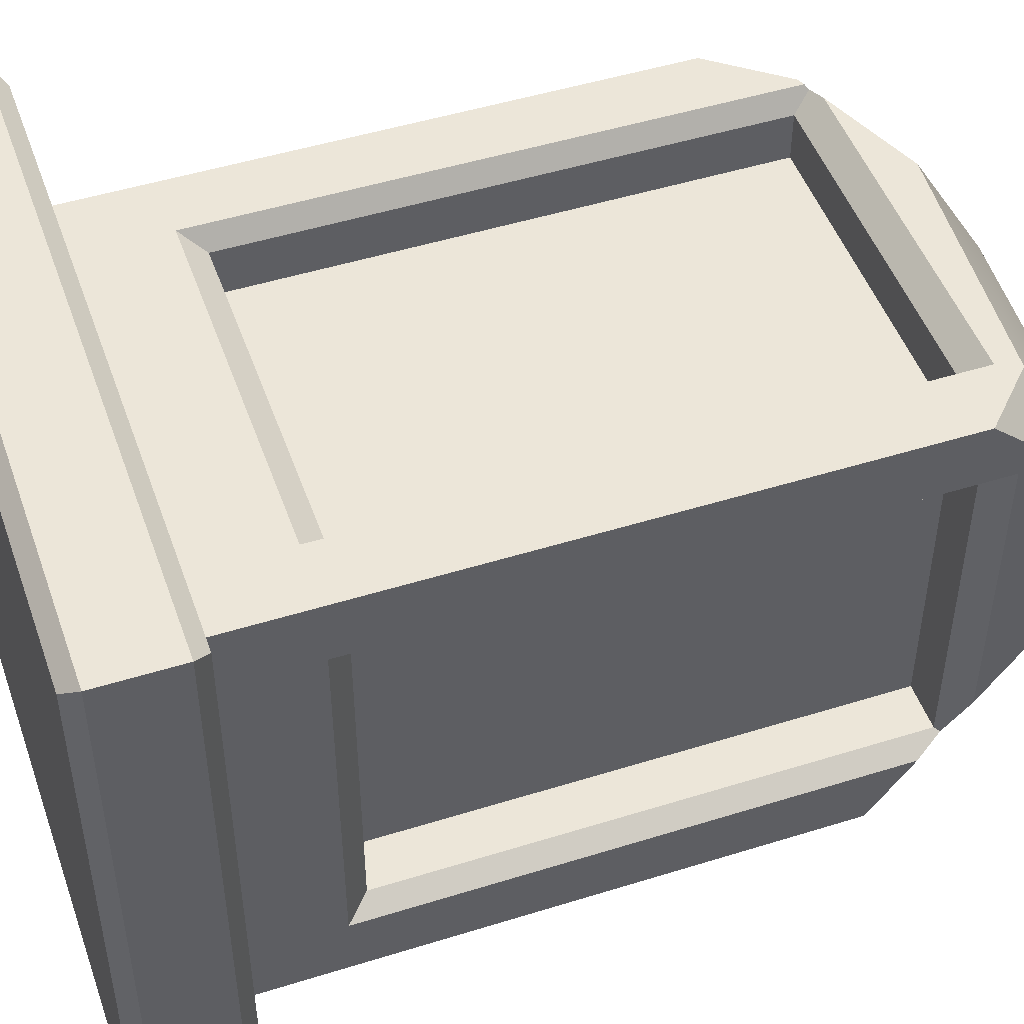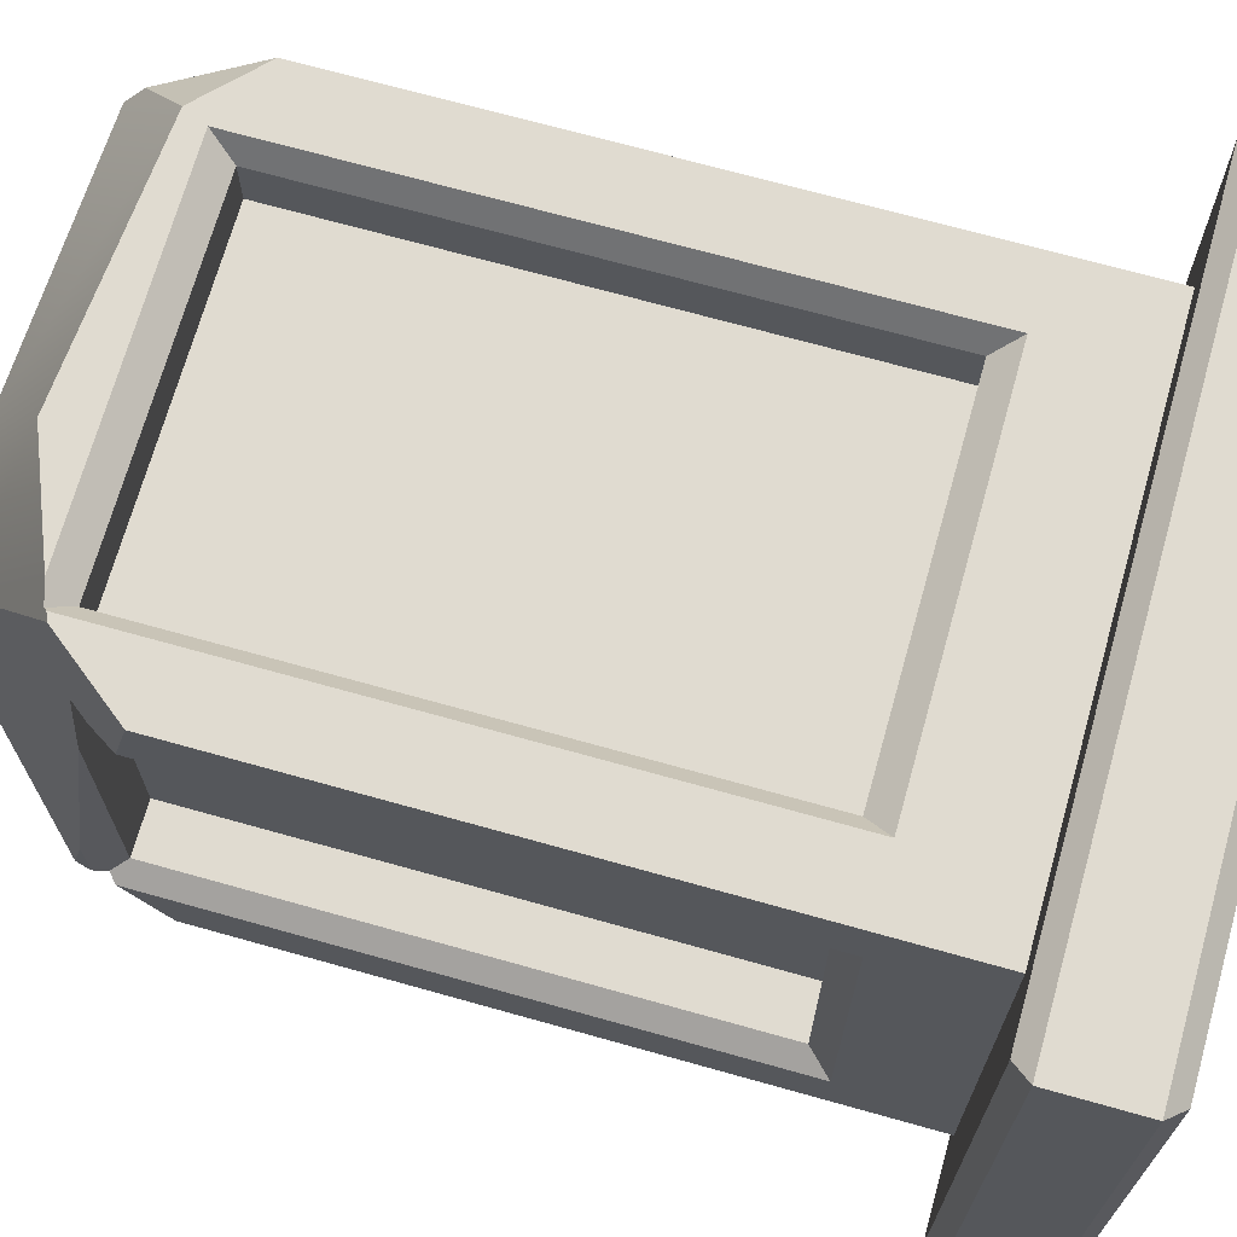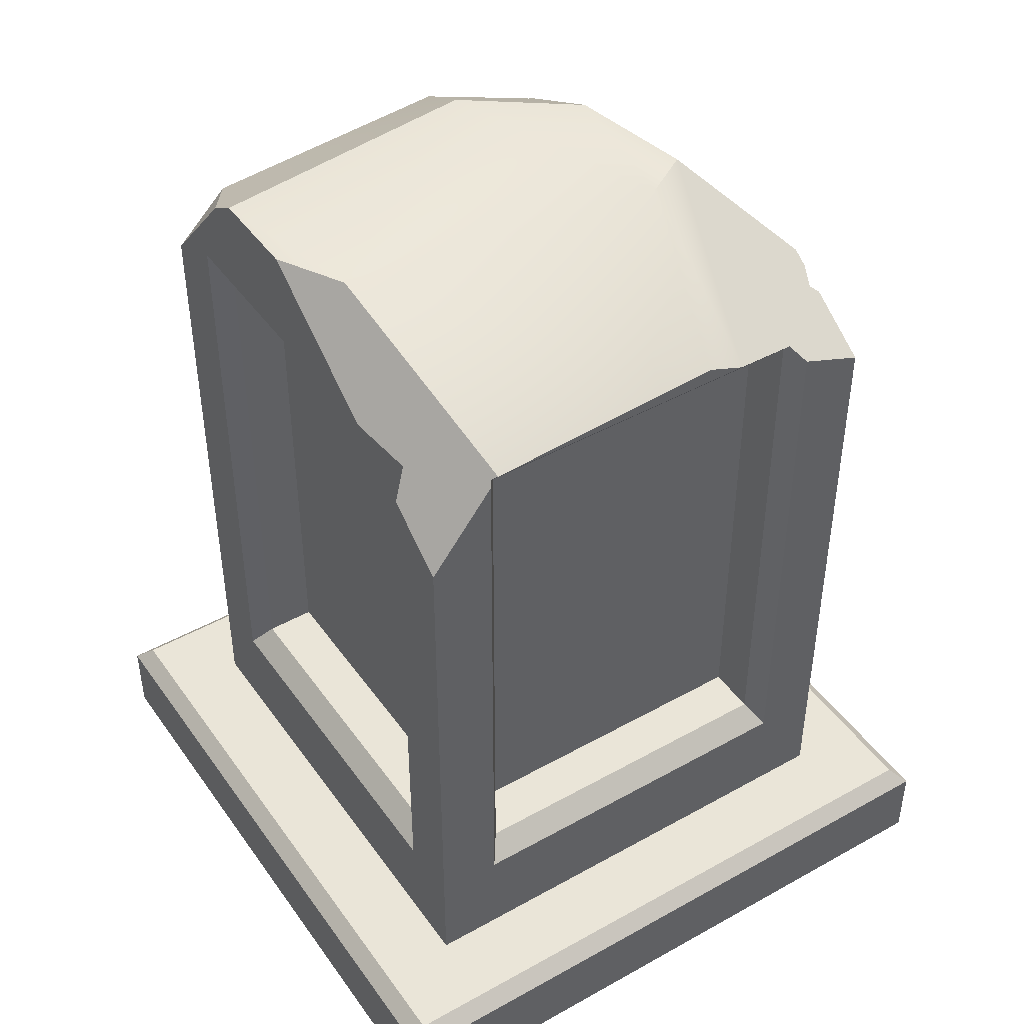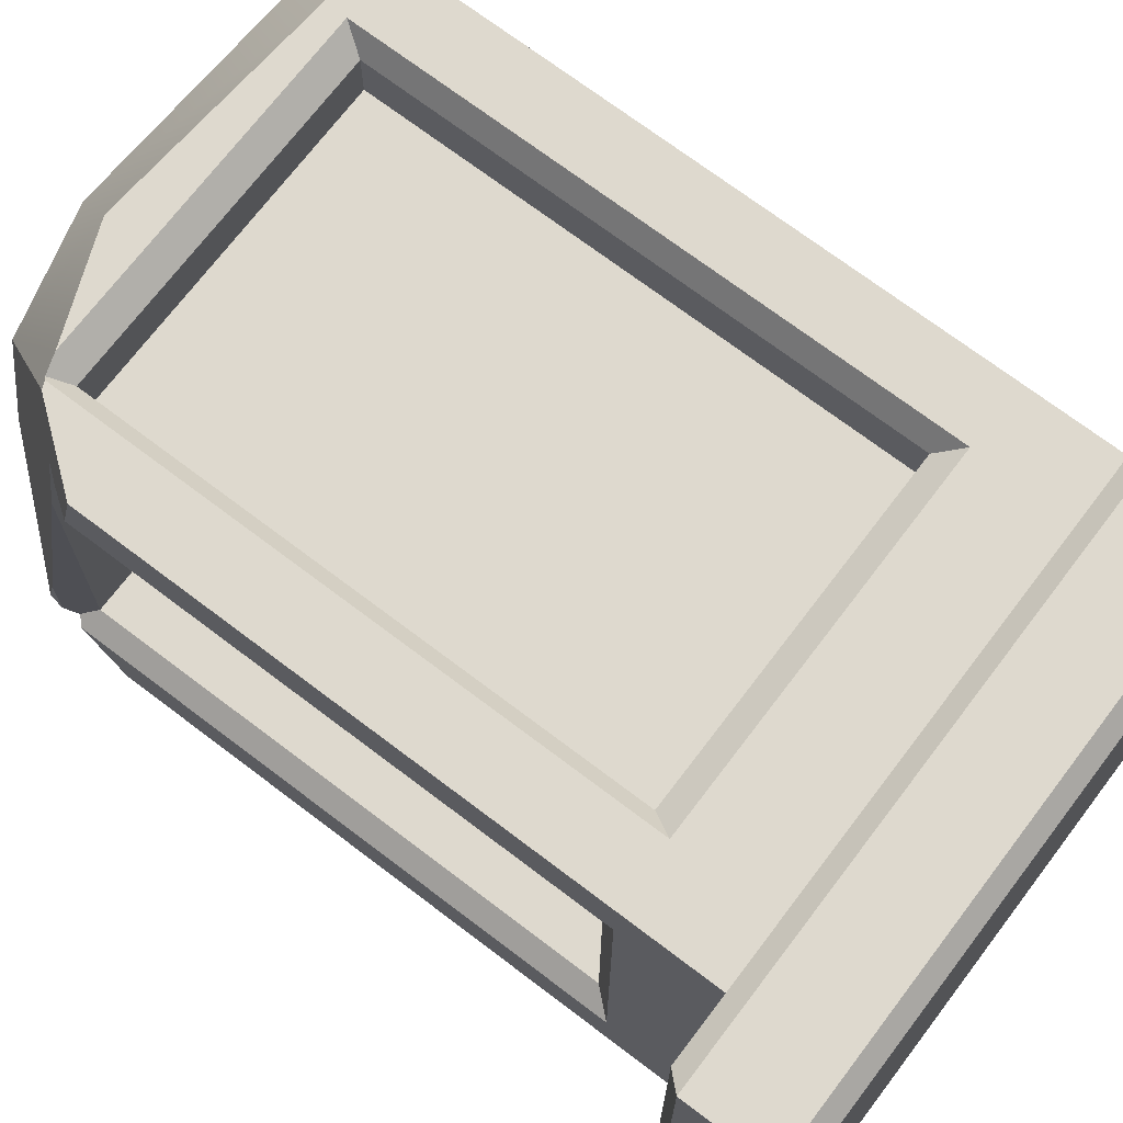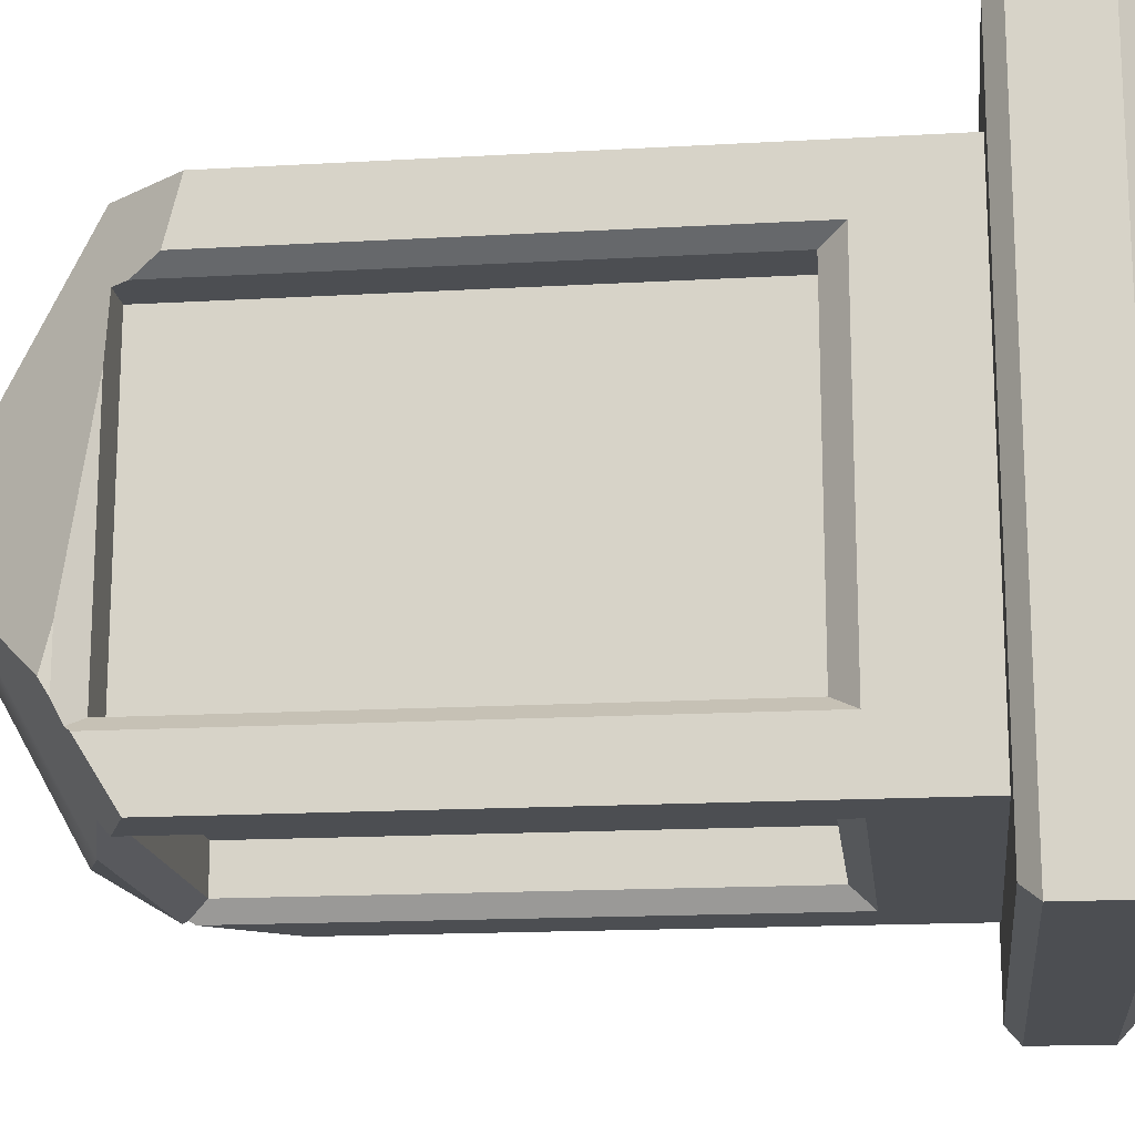
<metadata>
{"format":"obj","ext":"obj","renderer":"f3d","projection":"perspective","resolution":1024,"background":"white","views":[{"elev":48.7,"azim":-109.2,"up":"+Y"},{"elev":69.8,"azim":105.7,"up":"+Y"},{"elev":44.7,"azim":-33.0,"up":"+Z"},{"elev":71.4,"azim":127.2,"up":"+Y"},{"elev":-16.5,"azim":96.7,"up":"+Y"}]}
</metadata>
<code>
g BbRuinColumn2_LOD0
v 0.1431 -0.5648 0.8038
v 0.2312 -0.5648 0.7697
v -0.3959 -0.5648 0.7697
v 0.5648 -0.2296 0.7697
v 0.5648 -0.3613 0.7697
v 0.5648 -0.3249 0.7928
v 0.5648 -0.5648 -0.7833
v 0.736 -0.736 -0.7833
v -0.736 -0.736 -0.7833
v -0.5648 -0.5648 -0.7833
v -0.736 -0.736 -0.7833
v -0.736 0.736 -0.7833
v -0.5648 0.5648 -0.7833
v 0.736 0.736 -0.7833
v 0.5648 0.5648 -0.7833
v 0.736 -0.736 -0.7833
v 0.5648 -0.5648 -0.7833
v -0.5196 -0.3856 -0.5003
v -0.4069 -0.3856 -0.5003
v -0.4069 -0.3856 0.717
v -0.5196 -0.3856 0.717
v 0.5196 -0.3856 0.717
v 0.4069 -0.3856 0.717
v 0.4069 -0.3856 -0.5003
v 0.5196 -0.3856 -0.5003
v -0.5196 0.3856 -0.5003
v -0.4069 0.3856 -0.5003
v -0.4069 -0.3856 -0.5003
v -0.5196 -0.3856 -0.5003
v -0.7721 0.7721 -0.8193
v -0.7721 0.7721 -1
v 0.7721 0.7721 -1
v 0.7721 0.7721 -0.8193
v 0.7721 0.7721 -0.8193
v 0.7721 0.7721 -1
v 0.7721 -0.7721 -1
v 0.7721 -0.7721 -0.8193
v -0.7721 -0.7721 -0.8193
v -0.7721 -0.7721 -1
v -0.7721 0.7721 -1
v -0.7721 0.7721 -0.8193
v 0.7721 -0.7721 -0.8193
v 0.7721 -0.7721 -1
v -0.7721 -0.7721 -1
v -0.7721 -0.7721 -0.8193
v -0.736 0.736 -1.036
v -0.7721 0.7721 -1
v -0.7721 -0.7721 -1
v -0.736 -0.736 -1.036
v 0.736 0.736 -1.036
v 0.7721 0.7721 -1
v -0.7721 0.7721 -1
v -0.736 0.736 -1.036
v 0.736 -0.736 -1.036
v 0.7721 -0.7721 -1
v 0.7721 0.7721 -1
v 0.736 0.736 -1.036
v -0.736 -0.736 -1.036
v -0.7721 -0.7721 -1
v 0.7721 -0.7721 -1
v 0.736 -0.736 -1.036
v -0.7721 -0.7721 -0.8193
v -0.736 -0.736 -0.7833
v 0.736 -0.736 -0.7833
v 0.7721 -0.7721 -0.8193
v 0.7721 -0.7721 -0.8193
v 0.736 -0.736 -0.7833
v 0.736 0.736 -0.7833
v 0.7721 0.7721 -0.8193
v 0.7721 0.7721 -0.8193
v 0.736 0.736 -0.7833
v -0.736 0.736 -0.7833
v -0.7721 0.7721 -0.8193
v -0.7721 0.7721 -0.8193
v -0.736 0.736 -0.7833
v -0.736 -0.736 -0.7833
v -0.7721 -0.7721 -0.8193
v -0.736 -0.736 -1.036
v 0.736 -0.736 -1.036
v 0.736 0.736 -1.036
v -0.736 0.736 -1.036
v 0.3856 -0.5196 -0.5003
v 0.3856 -0.4069 -0.5003
v 0.3856 -0.4069 0.717
v 0.3856 -0.5196 0.717
v -0.3856 -0.5196 -0.5003
v -0.3856 -0.4069 -0.5003
v 0.3856 -0.4069 -0.5003
v 0.3856 -0.5196 -0.5003
v 0.3856 -0.5196 0.717
v 0.3856 -0.4069 0.717
v -0.3856 -0.4069 0.717
v -0.3856 -0.5196 0.717
v 0.4069 -0.3856 0.717
v 0.5196 -0.3856 0.717
v 0.5196 0.2284 0.717
v 0.4899 0.3856 0.717
v 0.4069 0.3856 0.717
v 0.5196 -0.3856 -0.5003
v 0.4069 -0.3856 -0.5003
v 0.4069 0.3856 -0.5003
v 0.5196 0.3856 -0.5003
v -0.3856 0.5196 0.717
v -0.3856 0.4069 0.717
v 0.3856 0.4069 0.717
v 0.3856 0.5196 0.717
v -0.5196 0.3856 0.717
v -0.4069 0.3856 0.717
v -0.4069 0.3856 -0.5003
v -0.5196 0.3856 -0.5003
v 0.3856 0.5196 -0.5003
v 0.3856 0.4069 -0.5003
v -0.3856 0.4069 -0.5003
v -0.3856 0.5196 -0.5003
v -0.3856 0.5196 -0.5003
v -0.3856 0.4069 -0.5003
v -0.3856 0.4069 0.717
v -0.3856 0.5196 0.717
v 0.3856 -0.4069 0.717
v 0.3856 -0.4069 -0.5003
v -0.3856 -0.4069 -0.5003
v -0.3856 -0.4069 0.717
v 0.4069 0.3856 0.717
v 0.4069 0.3856 -0.5003
v 0.4069 -0.3856 -0.5003
v 0.4069 -0.3856 0.717
v -0.4069 -0.3856 0.717
v -0.4069 -0.3856 -0.5003
v -0.4069 0.3856 -0.5003
v -0.4069 0.3856 0.717
v -0.3856 0.4069 0.717
v -0.3856 0.4069 -0.5003
v 0.3856 0.4069 -0.5003
v 0.3856 0.4069 0.717
v 0.3856 0.5196 0.717
v 0.3856 0.4069 0.717
v 0.3856 0.4069 -0.5003
v 0.3856 0.5196 -0.5003
v -0.3856 -0.5196 0.717
v -0.3856 -0.4069 0.717
v -0.3856 -0.4069 -0.5003
v -0.3856 -0.5196 -0.5003
v -0.5648 0.4547 0.8261
v -0.5648 0.419 0.7697
v -0.5648 0.419 -0.553
v -0.5648 0.5648 -0.7833
v -0.5648 0.5648 0.7012
v -0.5648 -0.419 -0.553
v -0.5648 -0.5648 -0.7833
v -0.5648 -0.419 0.6635
v -0.5648 -0.5648 0.5601
v 0.419 0.5648 0.7496
v 0.4359 0.5648 0.7429
v 0.3102 0.1684 1
v 0.4115 0.5547 0.7579
v 0.3677 0.5648 0.7697
v 0.1256 0.5648 0.8649
v 0.07022 0.3485 1
v -0.4416 0.5648 0.8193
v -0.5648 0.2693 1
v -0.5648 0.3438 0.9519
v -0.5196 -0.3856 0.717
v -0.4069 -0.3856 0.717
v -0.4069 0.3856 0.717
v -0.5196 0.3856 0.717
v -0.5648 -0.5648 0.5601
v -0.419 -0.5648 0.7463
v -0.419 -0.5648 -0.553
v -0.5648 -0.5648 -0.7833
v 0.419 -0.5648 -0.553
v 0.5648 -0.5648 -0.7833
v 0.419 -0.5648 0.6971
v 0.5648 -0.5648 0.6408
v 0.5648 -0.5648 0.6408
v 0.5648 -0.419 0.7332
v 0.5648 -0.419 -0.553
v 0.5648 -0.5648 -0.7833
v 0.5648 0.419 -0.553
v 0.5648 0.5648 -0.7833
v 0.5648 0.419 0.6129
v 0.5648 0.5648 0.5776
v 0.3646 -0.1201 1
v 0.5648 -0.3249 0.7928
v 0.5648 -0.3613 0.7697
v 0.5468 -0.4056 0.7487
v 0.419 -0.5648 0.6971
v 0.5648 -0.5648 0.6408
v 0.5648 -0.419 0.7332
v 0.3933 -0.53 0.7292
v 0.2312 -0.5648 0.7697
v 0.2554 -0.1868 1
v 0.1431 -0.5648 0.8038
v -0.4819 -0.09369 1
v -0.3959 -0.5648 0.7697
v -0.4009 -0.5647 0.7695
v 0.07022 0.3485 1
v 0.3102 0.1684 1
v 0.3646 -0.1201 1
v -0.5648 0.2693 1
v -0.5648 0.0556 1
v 0.5648 -0.419 -0.553
v 0.5196 -0.3856 -0.5003
v 0.5196 0.3856 -0.5003
v 0.5648 0.419 -0.553
v 0.5196 -0.3856 -0.5003
v 0.5648 -0.419 -0.553
v 0.5648 -0.419 0.7332
v 0.5196 -0.3856 0.717
v 0.5468 -0.4056 0.7487
v 0.5196 0.3856 0.679
v 0.5648 0.419 0.6129
v 0.5648 0.419 -0.553
v 0.5196 0.3856 -0.5003
v -0.419 -0.5648 -0.553
v -0.3856 -0.5196 -0.5003
v 0.3856 -0.5196 -0.5003
v 0.419 -0.5648 -0.553
v -0.4819 -0.09369 1
v -0.4009 -0.5647 0.7695
v -0.4128 -0.5565 0.7601
v -0.529 -0.3925 0.728
v -0.5648 -0.2692 0.7697
v -0.5648 0.0556 1
v -0.5648 -0.419 0.6635
v -0.5648 -0.5648 0.5601
v -0.419 -0.5648 0.7463
v -0.5648 -0.2692 0.7697
v -0.529 -0.3925 0.728
v -0.5196 -0.3856 0.717
v -0.5196 0.3856 0.717
v -0.5648 0.419 0.7697
v -0.5648 0.419 0.7697
v -0.5196 0.3856 0.717
v -0.5196 0.3856 -0.5003
v -0.5648 0.419 -0.553
v -0.5648 0.419 -0.553
v -0.5196 0.3856 -0.5003
v -0.5196 -0.3856 -0.5003
v -0.5648 -0.419 -0.553
v -0.3856 0.5196 0.717
v -0.419 0.5648 0.7697
v -0.419 0.5648 -0.553
v -0.3856 0.5196 -0.5003
v 0.4115 0.5547 0.7579
v 0.3856 0.5196 0.717
v 0.3856 0.5196 -0.5003
v 0.419 0.5648 -0.553
v 0.419 0.5648 0.7496
v 0.419 0.5648 -0.553
v 0.3856 0.5196 -0.5003
v -0.3856 0.5196 -0.5003
v -0.419 0.5648 -0.553
v 0.5196 0.3856 0.679
v 0.5196 0.3856 -0.5003
v 0.4069 0.3856 -0.5003
v 0.4069 0.3856 0.717
v 0.4899 0.3856 0.717
v 0.5648 0.5648 0.5776
v 0.4359 0.5648 0.7429
v 0.419 0.5648 0.7496
v 0.419 0.5648 -0.553
v 0.5648 0.5648 -0.7833
v -0.419 0.5648 -0.553
v -0.5648 0.5648 -0.7833
v -0.5648 0.5648 0.7012
v -0.419 0.5648 0.7697
v -0.4471 0.5648 0.8141
v 0.3677 0.5648 0.7697
v 0.1256 0.5648 0.8649
v -0.4416 0.5648 0.8193
v -0.419 0.5648 0.7697
v -0.3856 0.5196 0.717
v 0.3856 0.5196 0.717
v 0.4115 0.5547 0.7579
v 0.3677 0.5648 0.7697
v 0.5648 0.419 0.6129
v 0.5196 0.3856 0.679
v 0.4899 0.3856 0.717
v 0.4359 0.5648 0.7429
v 0.5648 0.5648 0.5776
v 0.5196 0.2284 0.717
v 0.3102 0.1684 1
v 0.3646 -0.1201 1
v 0.5648 -0.2296 0.7697
v 0.5648 -0.3249 0.7928
v 0.5196 -0.3856 0.717
v 0.5468 -0.4056 0.7487
v 0.5648 -0.3613 0.7697
v 0.5196 0.2284 0.717
v 0.5648 -0.2296 0.7697
v 0.3933 -0.53 0.7292
v 0.419 -0.5648 0.6971
v 0.419 -0.5648 -0.553
v 0.3856 -0.5196 -0.5003
v 0.3856 -0.5196 0.717
v -0.5648 0.4547 0.8261
v -0.5648 0.5648 0.7012
v -0.4471 0.5648 0.8141
v -0.4416 0.5648 0.8193
v -0.5648 0.3438 0.9519
v -0.5648 0.0556 1
v -0.5648 -0.2692 0.7697
v -0.5648 0.419 0.7697
v -0.5648 0.2693 1
v -0.5648 0.3438 0.9519
v -0.5648 0.4547 0.8261
v 0.3933 -0.53 0.7292
v 0.3856 -0.5196 0.717
v -0.3856 -0.5196 0.717
v -0.4128 -0.5565 0.7601
v 0.2312 -0.5648 0.7697
v -0.4009 -0.5647 0.7695
v -0.3959 -0.5648 0.7697
v -0.3856 -0.5196 -0.5003
v -0.419 -0.5648 -0.553
v -0.419 -0.5648 0.7463
v -0.4128 -0.5565 0.7601
v -0.3856 -0.5196 0.717
v -0.5648 -0.419 0.6635
v -0.5648 -0.419 -0.553
v -0.5196 -0.3856 -0.5003
v -0.5196 -0.3856 0.717
v -0.529 -0.3925 0.728
g BbRuinColumn2_LOD0_0
f 3 2 1
f 6 5 4
f 9 8 7
f 10 9 7
f 12 11 10
f 13 12 10
f 14 12 13
f 15 14 13
f 16 14 15
f 17 16 15
f 20 19 18
f 21 20 18
f 24 23 22
f 25 24 22
f 28 27 26
f 29 28 26
f 32 31 30
f 33 32 30
f 36 35 34
f 37 36 34
f 40 39 38
f 41 40 38
f 44 43 42
f 45 44 42
f 48 47 46
f 49 48 46
f 52 51 50
f 53 52 50
f 56 55 54
f 57 56 54
f 60 59 58
f 61 60 58
f 64 63 62
f 65 64 62
f 68 67 66
f 69 68 66
f 72 71 70
f 73 72 70
f 76 75 74
f 77 76 74
f 80 79 78
f 81 80 78
f 84 83 82
f 85 84 82
f 88 87 86
f 89 88 86
f 92 91 90
f 93 92 90
f 96 95 94
f 94 97 96
f 94 98 97
f 101 100 99
f 102 101 99
f 105 104 103
f 106 105 103
f 109 108 107
f 110 109 107
f 113 112 111
f 114 113 111
f 117 116 115
f 118 117 115
f 121 120 119
f 122 121 119
f 125 124 123
f 126 125 123
f 129 128 127
f 130 129 127
f 133 132 131
f 134 133 131
f 137 136 135
f 138 137 135
f 141 140 139
f 142 141 139
f 145 144 143
f 143 146 145
f 143 147 146
f 148 145 146
f 149 148 146
f 150 148 149
f 151 150 149
f 154 153 152
f 152 155 154
f 155 156 154
f 156 157 154
f 157 158 154
f 158 157 159
f 159 160 158
f 159 161 160
f 164 163 162
f 165 164 162
f 168 167 166
f 169 168 166
f 170 168 169
f 171 170 169
f 172 170 171
f 173 172 171
f 176 175 174
f 177 176 174
f 178 176 177
f 179 178 177
f 180 178 179
f 181 180 179
f 184 183 182
f 182 185 184
f 182 186 185
f 185 186 187
f 187 188 185
f 182 189 186
f 182 190 189
f 182 191 190
f 191 192 190
f 192 191 193
f 193 194 192
f 193 195 194
f 196 193 191
f 197 196 191
f 191 198 197
f 196 199 193
f 199 200 193
f 203 202 201
f 204 203 201
f 207 206 205
f 205 208 207
f 208 209 207
f 212 211 210
f 213 212 210
f 216 215 214
f 217 216 214
f 220 219 218
f 218 221 220
f 218 222 221
f 218 223 222
f 221 224 220
f 220 224 225
f 225 226 220
f 229 228 227
f 227 230 229
f 227 231 230
f 234 233 232
f 235 234 232
f 238 237 236
f 239 238 236
f 242 241 240
f 243 242 240
f 246 245 244
f 244 247 246
f 244 248 247
f 251 250 249
f 252 251 249
f 255 254 253
f 253 256 255
f 253 257 256
f 260 259 258
f 261 260 258
f 258 262 261
f 263 261 262
f 264 263 262
f 263 264 265
f 265 266 263
f 265 267 266
f 268 266 267
f 267 269 268
f 267 270 269
f 273 272 271
f 271 274 273
f 271 275 274
f 278 277 276
f 278 276 279
f 276 280 279
f 281 278 279
f 281 279 282
f 281 282 283
f 284 281 283
f 283 285 284
f 288 287 286
f 286 289 288
f 289 290 288
f 293 292 291
f 291 294 293
f 291 295 294
f 298 297 296
f 296 299 298
f 296 300 299
f 303 302 301
f 301 304 303
f 304 305 303
f 305 306 303
f 309 308 307
f 307 310 309
f 307 311 310
f 311 312 310
f 311 313 312
f 316 315 314
f 314 317 316
f 314 318 317
f 321 320 319
f 319 322 321
f 319 323 322

</code>
